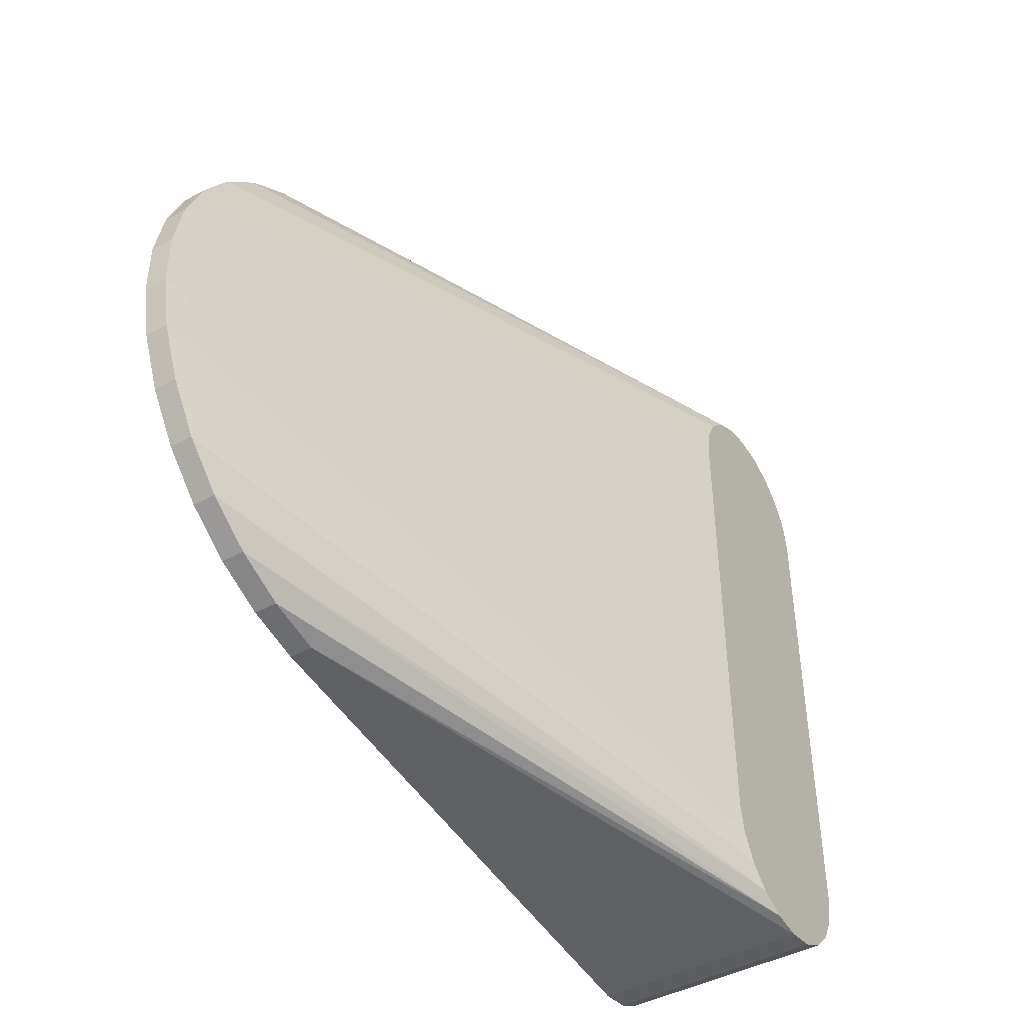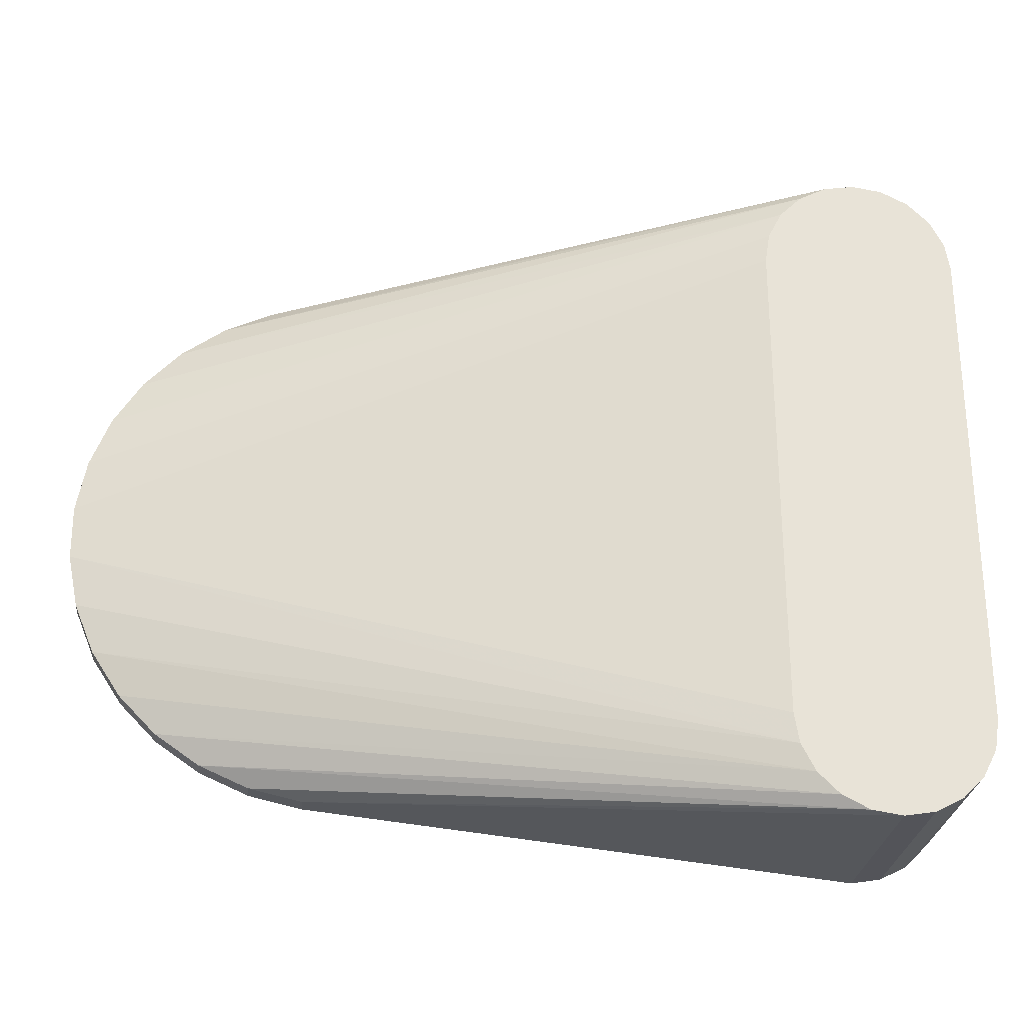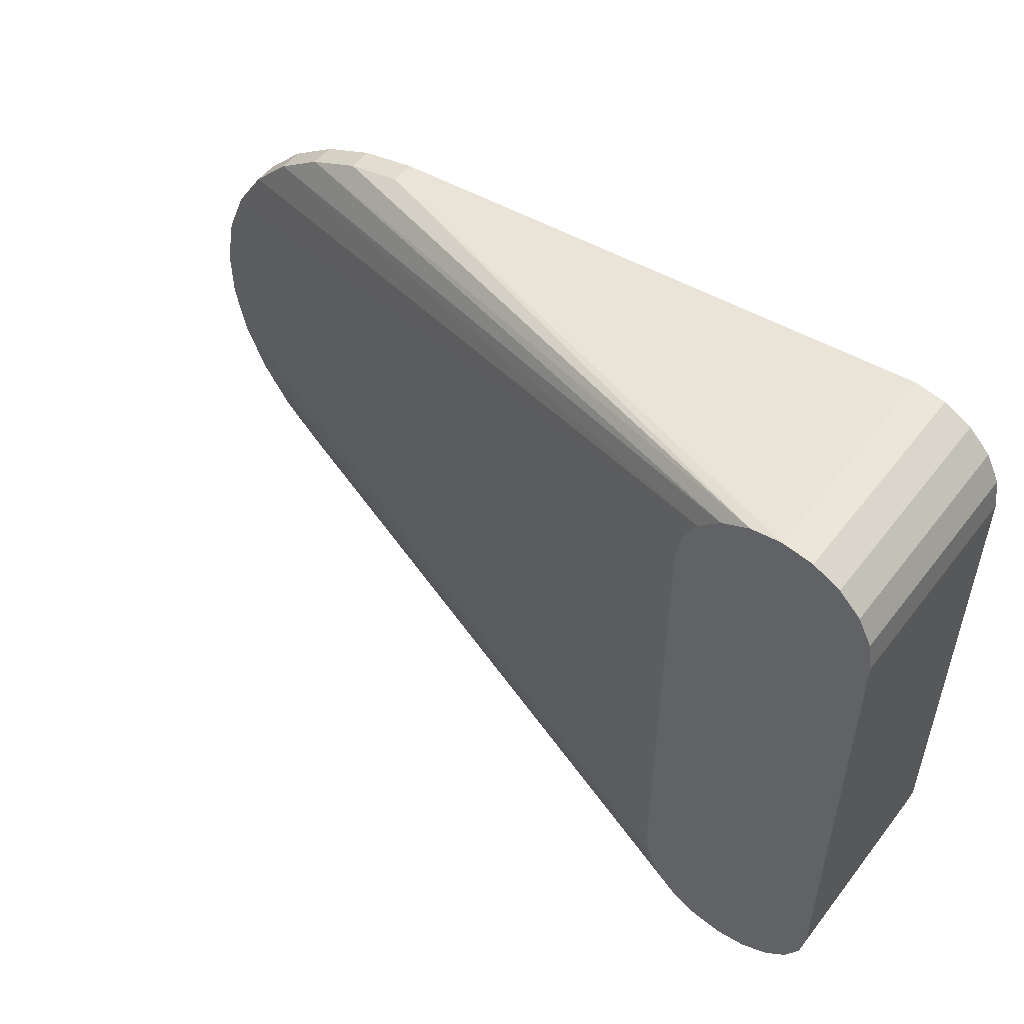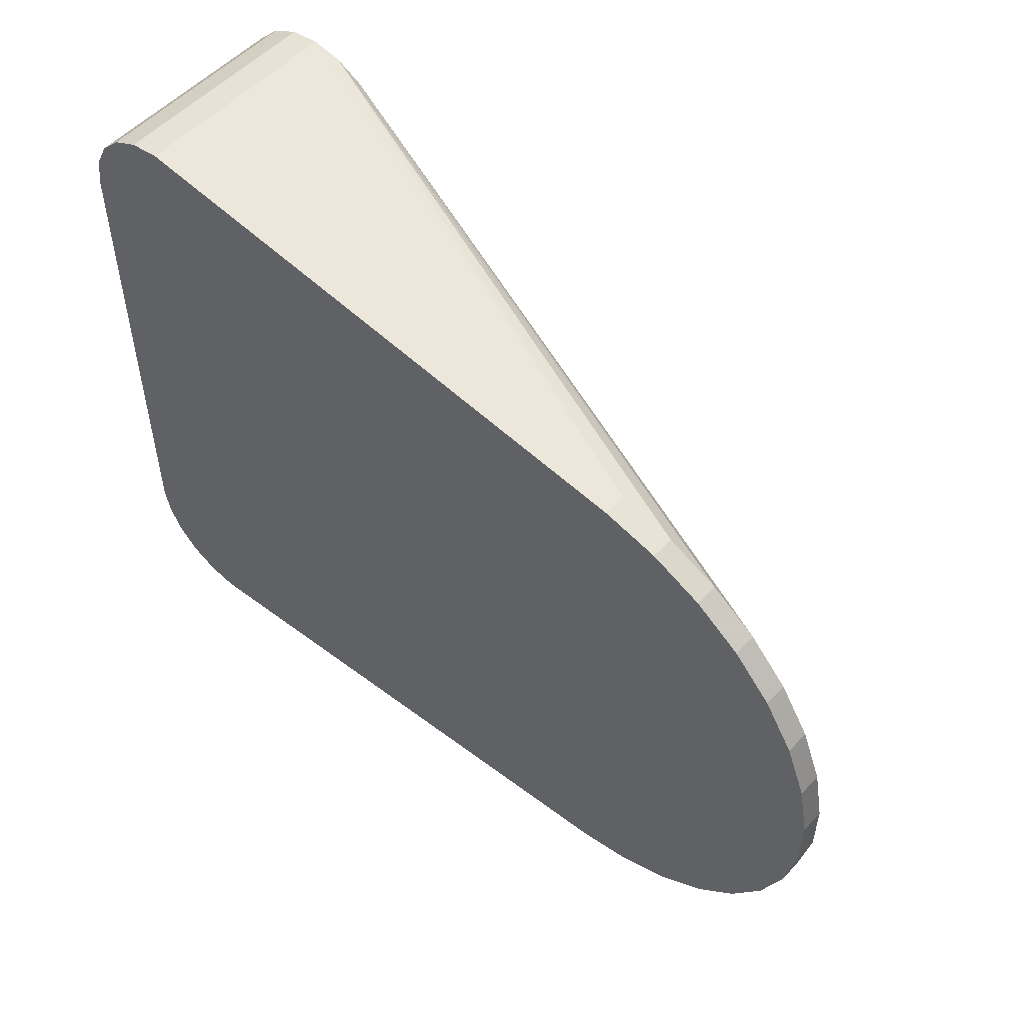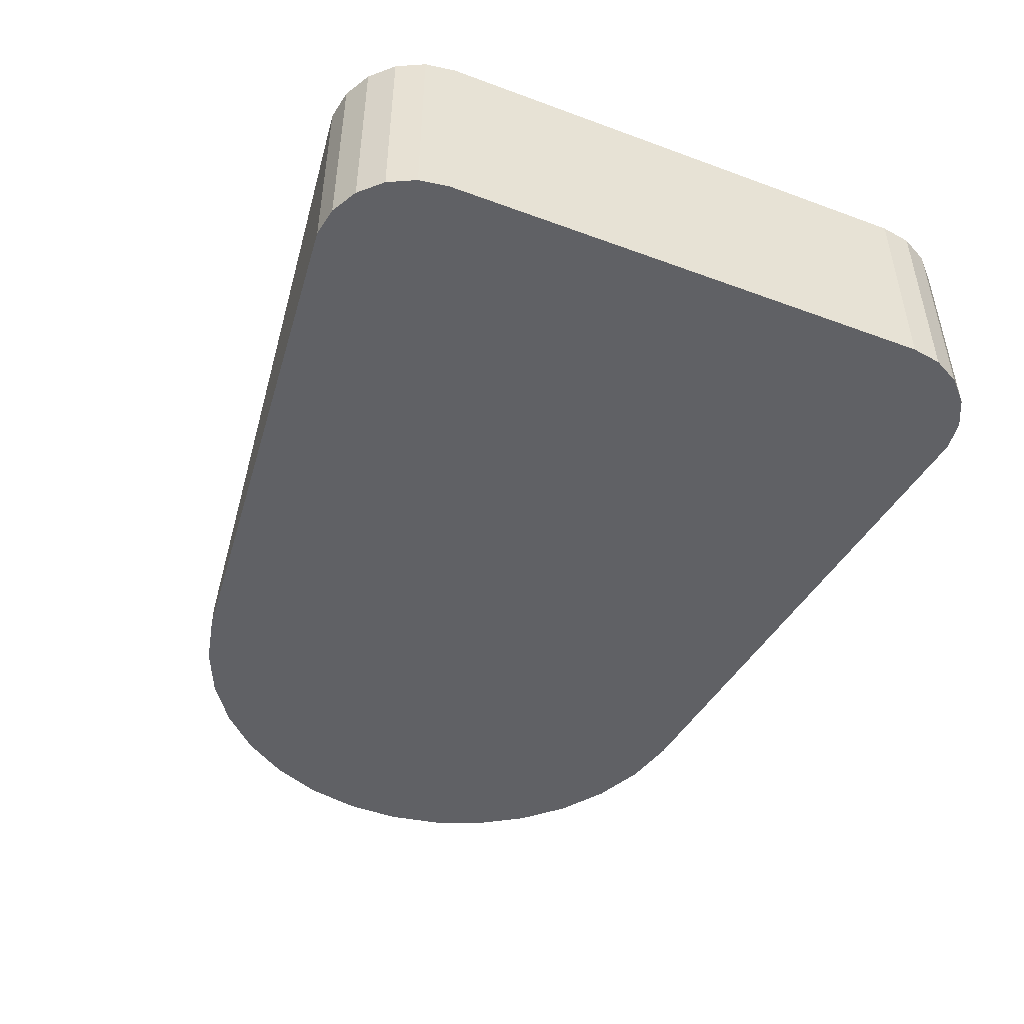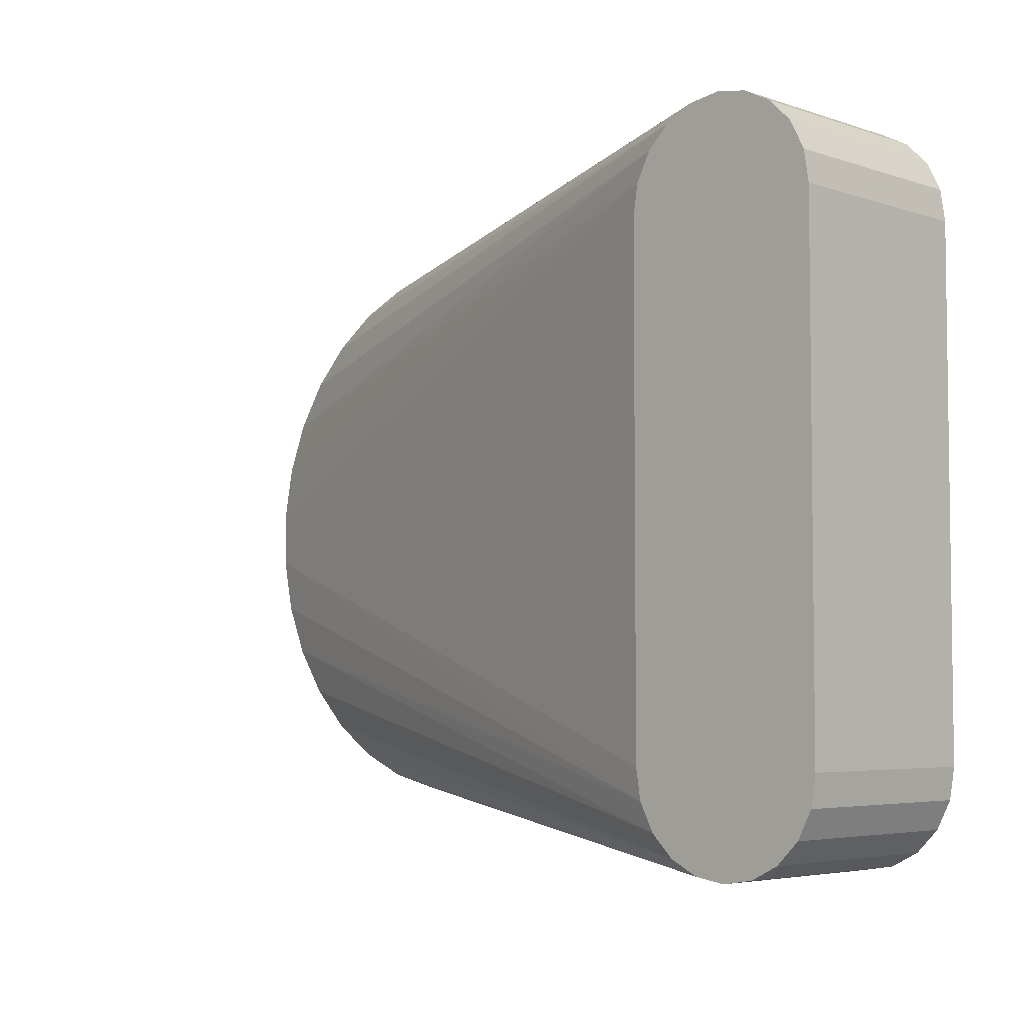
<metadata>
{"format":"obj","ext":"obj","renderer":"f3d","projection":"perspective","resolution":1024,"background":"white","views":[{"elev":-44.0,"azim":-57.6,"up":"+Y"},{"elev":-26.4,"azim":-5.3,"up":"+Y"},{"elev":52.8,"azim":36.6,"up":"+Y"},{"elev":53.1,"azim":-138.3,"up":"+Y"},{"elev":-47.4,"azim":67.4,"up":"+Z"},{"elev":-4.7,"azim":43.5,"up":"+Y"}]}
</metadata>
<code>
v -0.01861 -0.03301 0.003
v -0.03628 -0.01092 0.003
v -0.0377 -0.003818 0.003
v -0.03774 0.003419 0.003
v -0.0364 0.01053 0.003
v -0.03373 0.01726 0.003
v -0.02983 0.02336 0.003
v -0.02485 0.0286 0.003
v -0.02454 -0.02887 0.003
v -0.02959 -0.02367 0.003
v 0.05475 -0.03266 0.028
v 0.05475 0.03303 0.028
v 0.08045 0.03303 0.028
v 0.08045 0.03303 0
v 0.07982 0.037 0
v 0.07982 0.037 0.028
v 0.07799 0.04058 0
v 0.07799 0.04058 0.028
v 0.07515 0.04342 0
v 0.07515 0.04342 0.028
v 0.07157 0.04524 0
v 0.07157 0.04524 0.028
v 0.0676 0.04587 0
v 0.0676 0.04587 0.028
v -0.03355 -0.01762 0.003
v 0.06363 0.04524 0.028
v -0.005339 0.03751 0.003
v 0.06005 0.04342 0.028
v -0.01199 -0.03594 0.003
v 0.05721 0.04058 0.028
v -0.01896 0.03281 0.003
v 0.05538 0.037 0.028
v -0.01237 0.03581 0.003
v 0.05538 -0.03663 0.028
v -0.004941 -0.03757 0.003
v 0.05721 -0.04021 0.028
v -0.03373 0.01726 0
v 0.06005 -0.04305 0.028
v -0.0364 0.01053 0
v 0.06363 -0.04488 0.028
v 0.0676 -0.04551 0
v 0.0676 -0.04551 0.028
v 0.07157 -0.04488 0
v 0.07157 -0.04488 0.028
v 0.07515 -0.04305 0
v 0.07515 -0.04305 0.028
v 0.07799 -0.04021 0
v 0.07799 -0.04021 0.028
v 0.07982 -0.03663 0
v 0.07982 -0.03663 0.028
v 0.08045 -0.03266 0
v 0.08045 -0.03266 0.028
v -0.03774 0.003419 0
v -0.0377 -0.003818 0
v -0.01237 0.03581 0
v -0.03355 -0.01762 0
v -0.005339 0.03751 0
v -0.02959 -0.02367 0
v -0.03628 -0.01092 0
v -0.02454 -0.02887 0
v -0.02983 0.02336 0
v -0.02485 0.0286 0
v -0.01199 -0.03594 0
v -0.004941 -0.03757 0
v -0.01896 0.03281 0
v -0.01861 -0.03301 0
f 42 40 35
f 51 14 13
f 51 13 52
f 64 41 42
f 64 42 35
f 44 42 41
f 44 41 43
f 15 17 18
f 15 18 16
f 15 16 13
f 15 13 14
f 25 10 36
f 25 56 58
f 25 58 10
f 49 51 52
f 49 52 50
f 49 50 48
f 49 48 47
f 45 47 48
f 45 48 46
f 45 46 44
f 45 44 43
f 20 19 21
f 20 21 22
f 20 18 17
f 20 17 19
f 27 26 24
f 34 25 36
f 34 11 3
f 2 25 34
f 2 34 3
f 2 3 54
f 2 54 59
f 2 59 56
f 2 56 25
f 23 24 22
f 23 22 21
f 6 32 30
f 29 1 66
f 29 66 63
f 29 63 64
f 29 64 35
f 29 35 40
f 29 40 1
f 38 1 40
f 38 40 42
f 38 42 44
f 38 44 46
f 38 46 48
f 38 48 50
f 38 50 52
f 38 52 13
f 38 13 16
f 38 16 18
f 38 18 20
f 38 20 22
f 38 22 24
f 38 24 26
f 38 26 28
f 38 28 30
f 38 30 32
f 38 32 12
f 38 12 11
f 38 11 34
f 38 34 36
f 9 1 38
f 9 38 36
f 9 36 10
f 9 10 58
f 9 58 60
f 9 60 66
f 9 66 1
f 57 27 24
f 57 24 23
f 4 53 54
f 4 54 3
f 4 3 11
f 4 11 12
f 4 12 32
f 8 30 28
f 5 4 32
f 5 32 6
f 5 6 37
f 5 37 39
f 5 39 53
f 5 53 4
f 33 26 27
f 33 27 57
f 33 57 55
f 61 62 65
f 61 65 55
f 61 55 57
f 61 57 23
f 61 23 21
f 61 21 19
f 61 19 17
f 61 17 15
f 61 15 14
f 61 14 51
f 61 51 49
f 61 49 47
f 61 47 45
f 61 45 43
f 61 43 41
f 61 41 64
f 61 64 63
f 61 63 66
f 61 66 60
f 61 60 58
f 61 58 56
f 61 56 59
f 61 59 54
f 61 54 53
f 61 53 39
f 61 39 37
f 31 65 62
f 31 62 8
f 31 8 28
f 31 28 26
f 31 26 33
f 31 33 55
f 31 55 65
f 7 61 37
f 7 37 6
f 7 6 30
f 7 30 8
f 7 8 62
f 7 62 61

</code>
